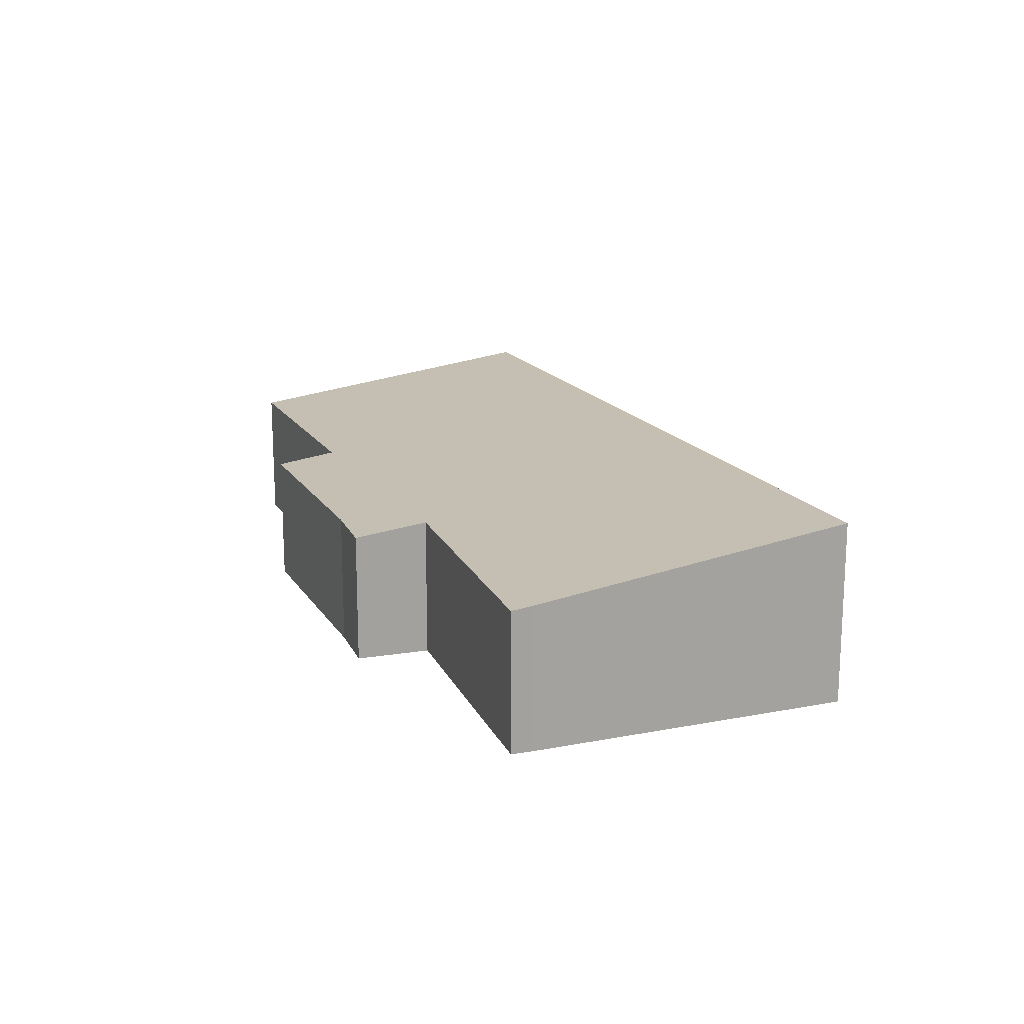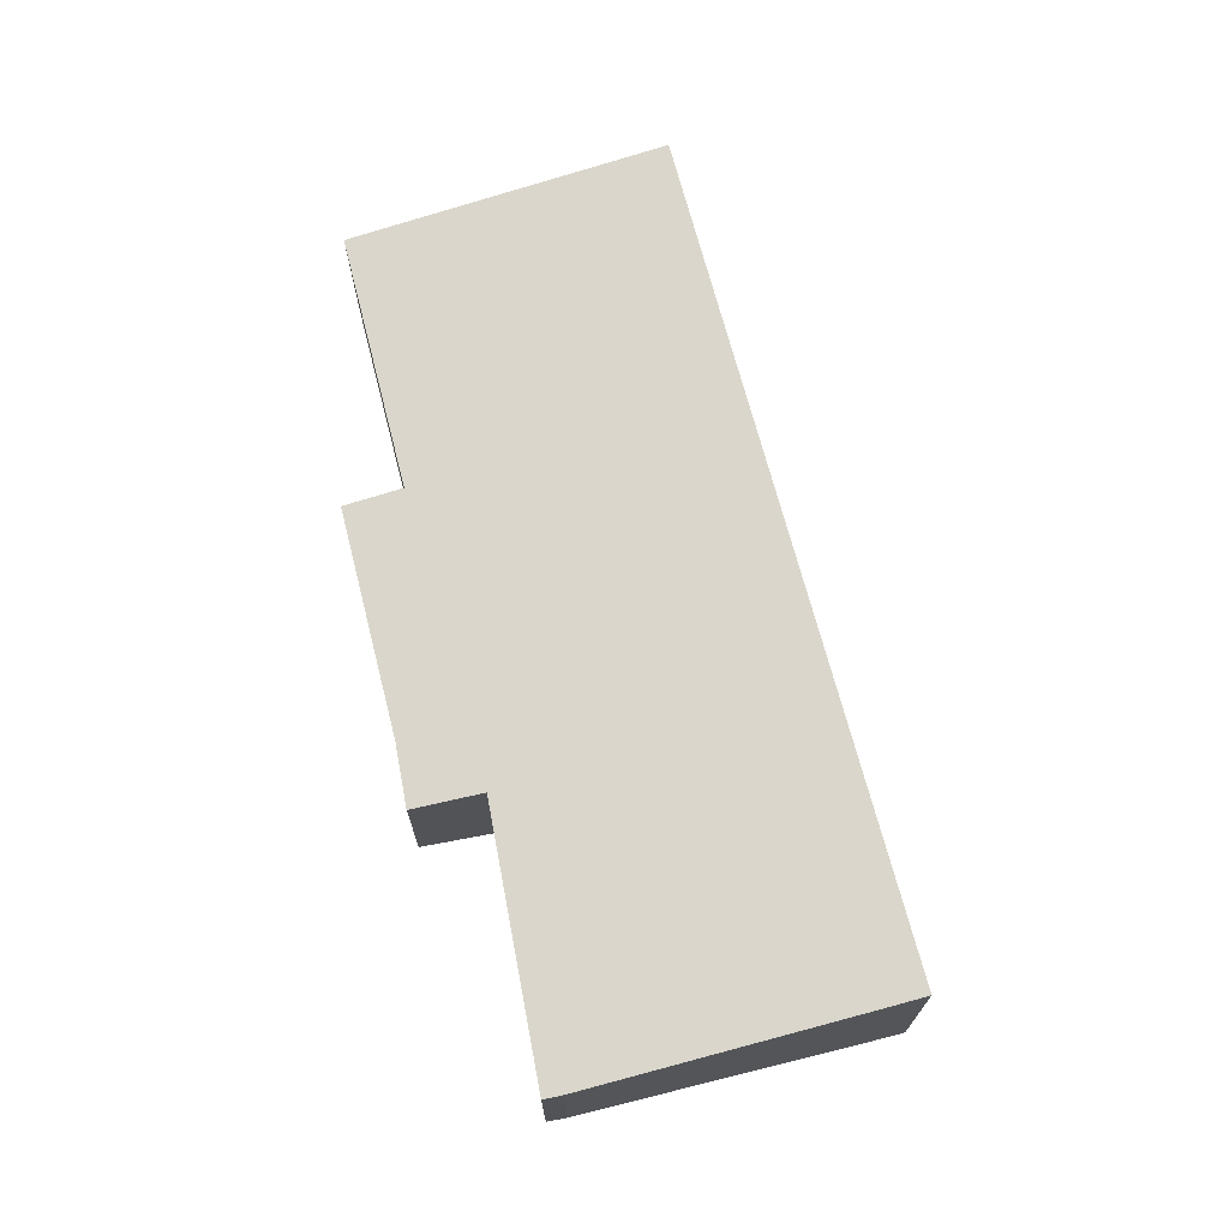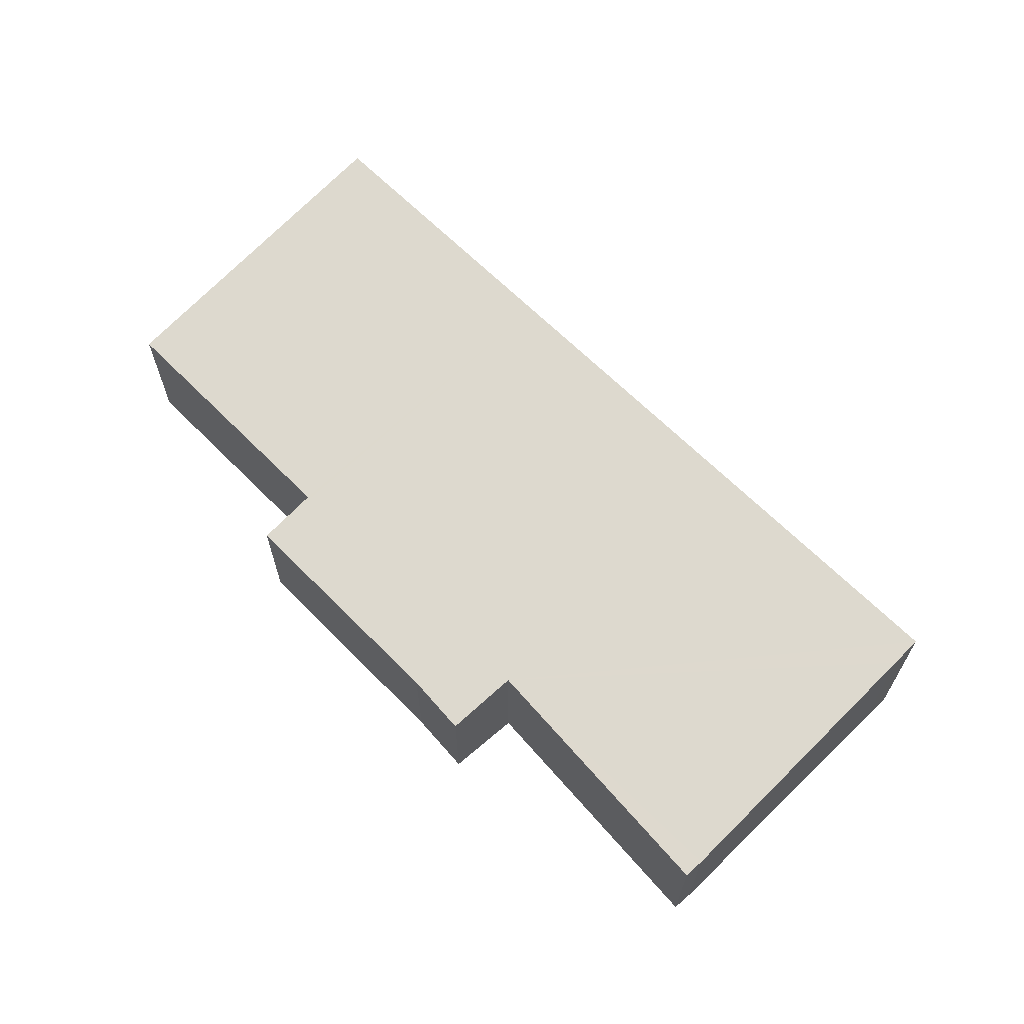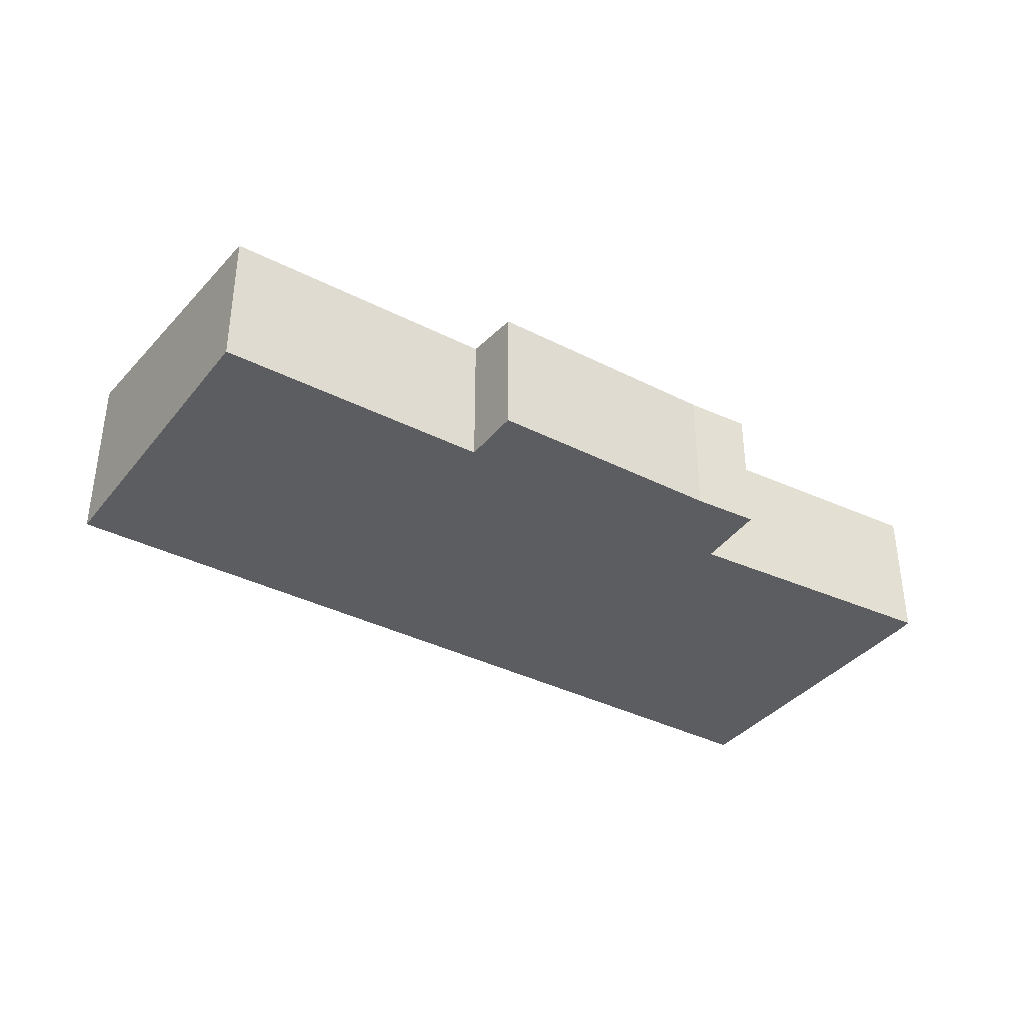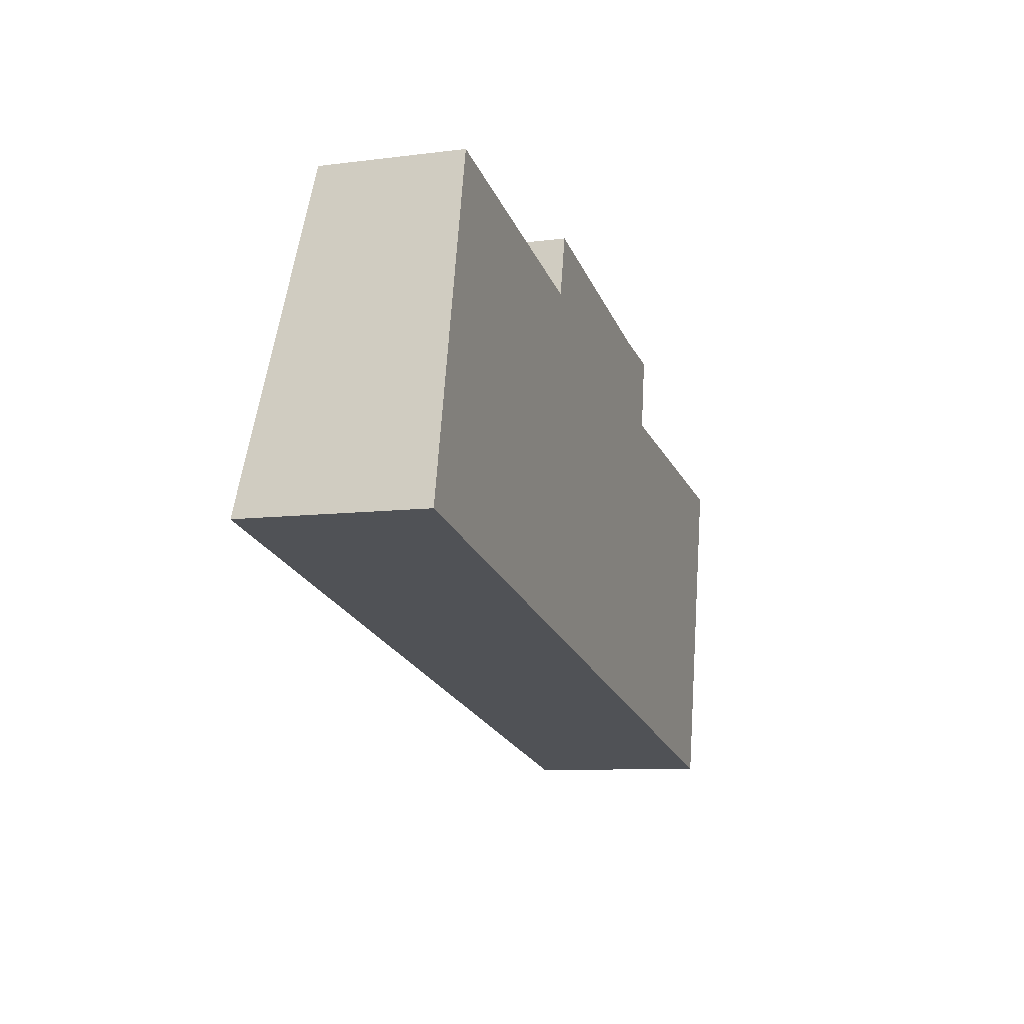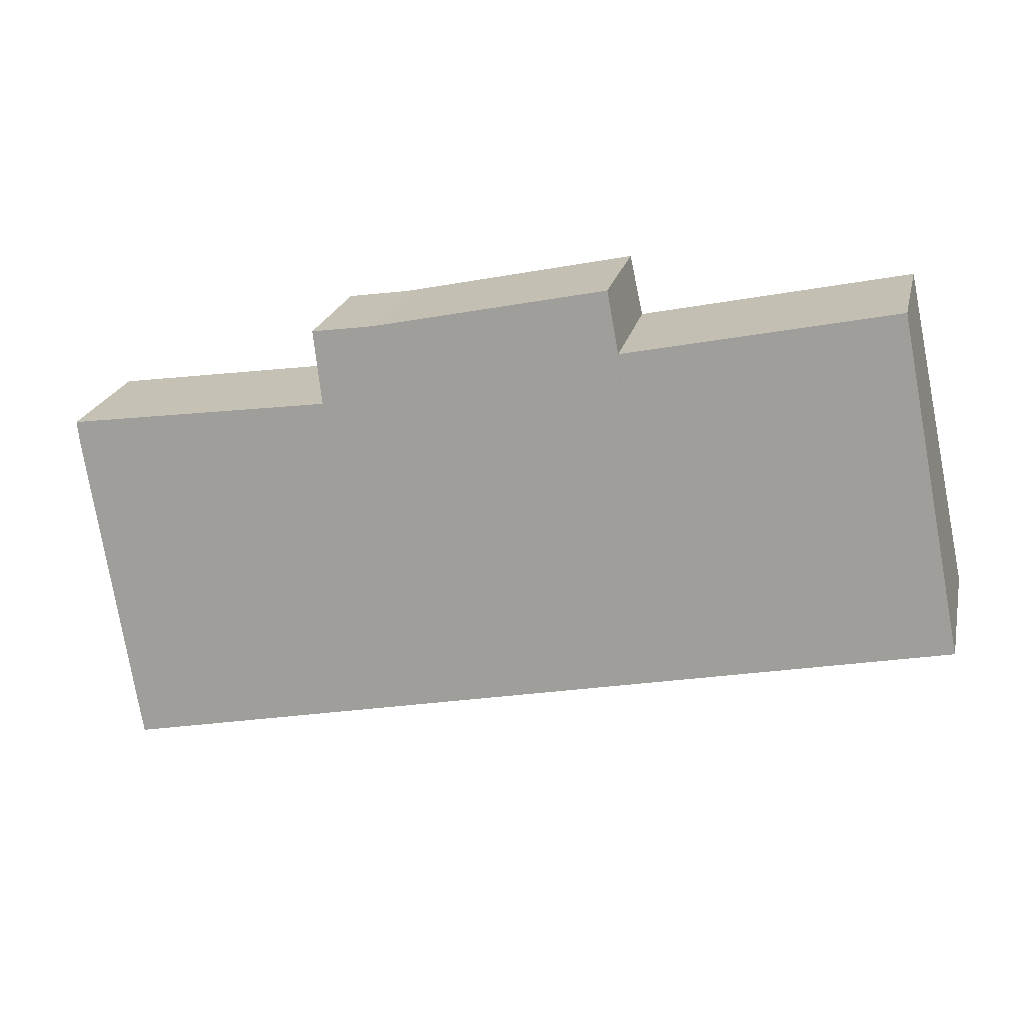
<metadata>
{"format":"obj","ext":"obj","renderer":"f3d","projection":"perspective","resolution":1024,"background":"white","views":[{"elev":16.6,"azim":80.4,"up":"+Y"},{"elev":69.2,"azim":88.0,"up":"+Y"},{"elev":64.5,"azim":57.9,"up":"+Y"},{"elev":-36.4,"azim":-21.2,"up":"+Y"},{"elev":-8.9,"azim":-71.1,"up":"+Z"},{"elev":22.3,"azim":-167.0,"up":"+Z"}]}
</metadata>
<code>
v  19.68 3.019 2.764
v  13.86 3.012 4.101
v  19.74 2.965 3.189
v  18.39 3.814 -3.342
v  18.24 3.9 -4.008
v  6.222 3.9 -1.367
v  12.73 2.822 5.882
v  7.647 2.821 6.999
v  7.36 2.992 5.694
v  1.533 2.991 6.975
v  0 3.9 2.388e-16
v  14.1 2.81 5.669
v  19.68 -1.692e-16 2.764
v  19.74 -1.953e-16 3.189
v  18.39 2.046e-16 -3.342
v  18.24 2.454e-16 -4.008
v  13.86 -2.511e-16 4.101
v  14.1 -3.471e-16 5.669
v  6.222 8.37e-17 -1.367
v  0 0 0
v  1.533 -4.271e-16 6.975
v  7.36 -3.487e-16 5.694
v  7.647 -4.286e-16 6.999
v  12.73 -3.602e-16 5.882
g defaultobject
f 1 2 3
f 2 1 4
f 2 4 5
f 2 5 6
f 2 6 7
f 7 6 8
f 8 6 9
f 9 6 10
f 10 6 11
f 7 12 2
f 3 13 1
f 13 3 14
f 13 4 1
f 4 13 15
f 4 15 5
f 5 15 16
f 12 17 2
f 17 12 18
f 16 6 5
f 6 16 19
f 6 19 11
f 11 19 20
f 20 10 11
f 10 20 21
f 22 8 9
f 8 22 23
f 10 22 9
f 22 10 21
f 8 24 7
f 24 8 23
f 24 12 7
f 12 24 18
f 17 3 2
f 3 17 14
f 20 22 21
f 22 20 19
f 22 24 23
f 24 22 19
f 24 19 16
f 24 16 17
f 24 17 18
f 17 16 14
f 14 16 13
f 13 16 15

</code>
